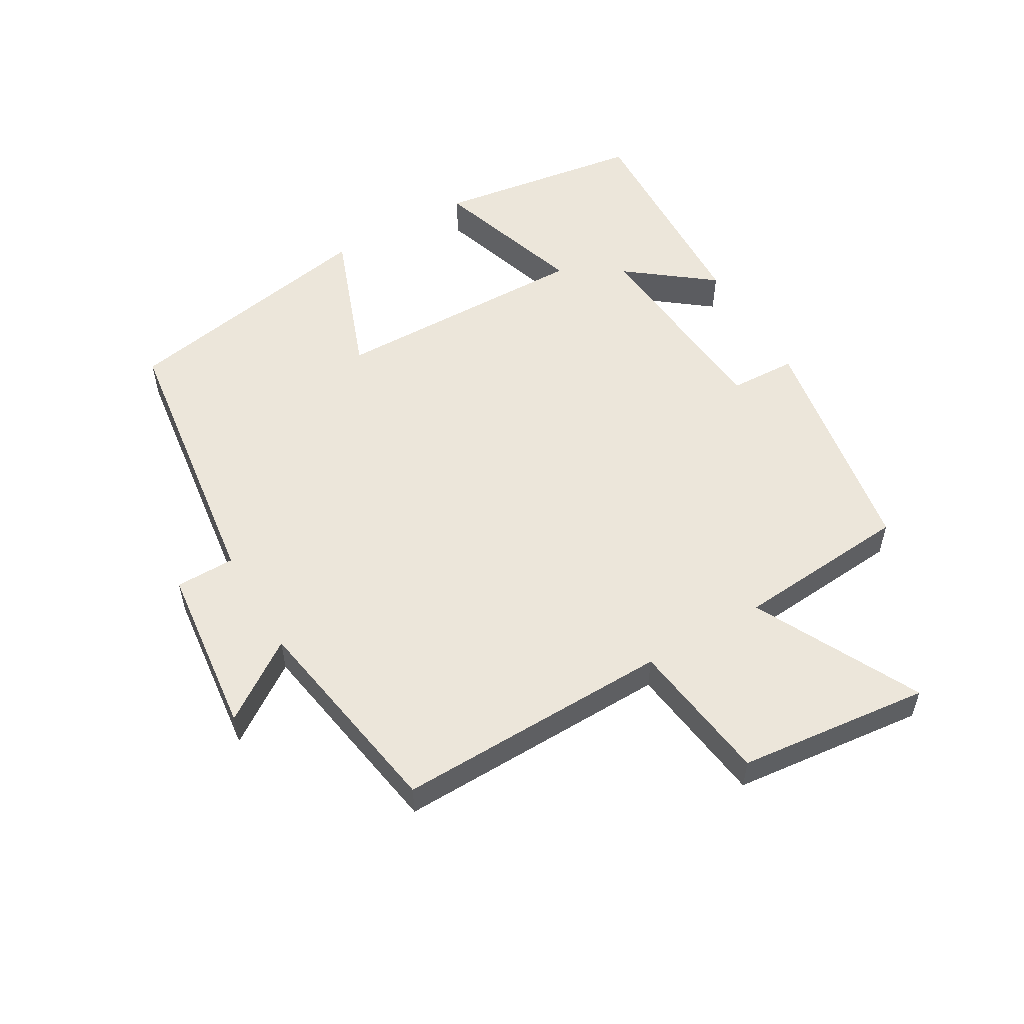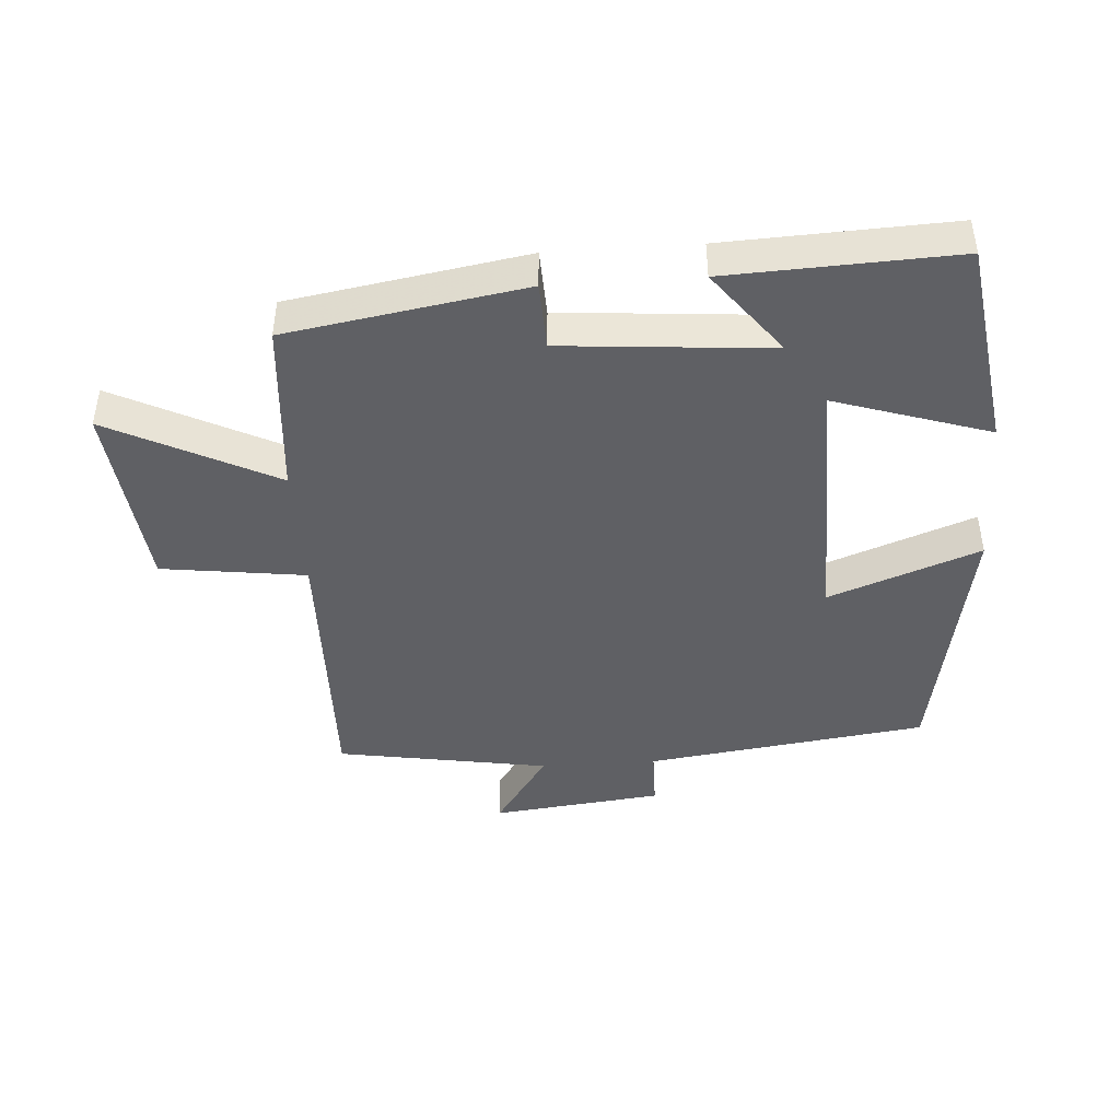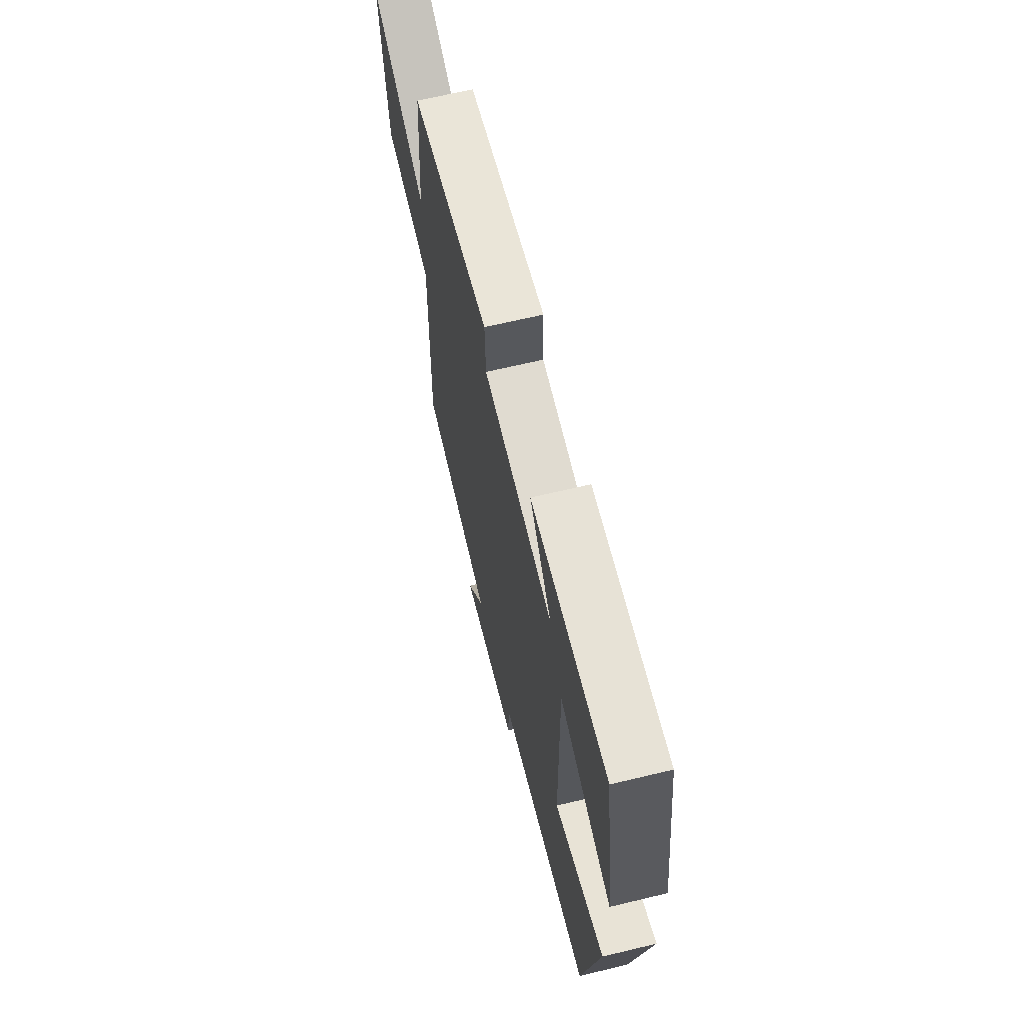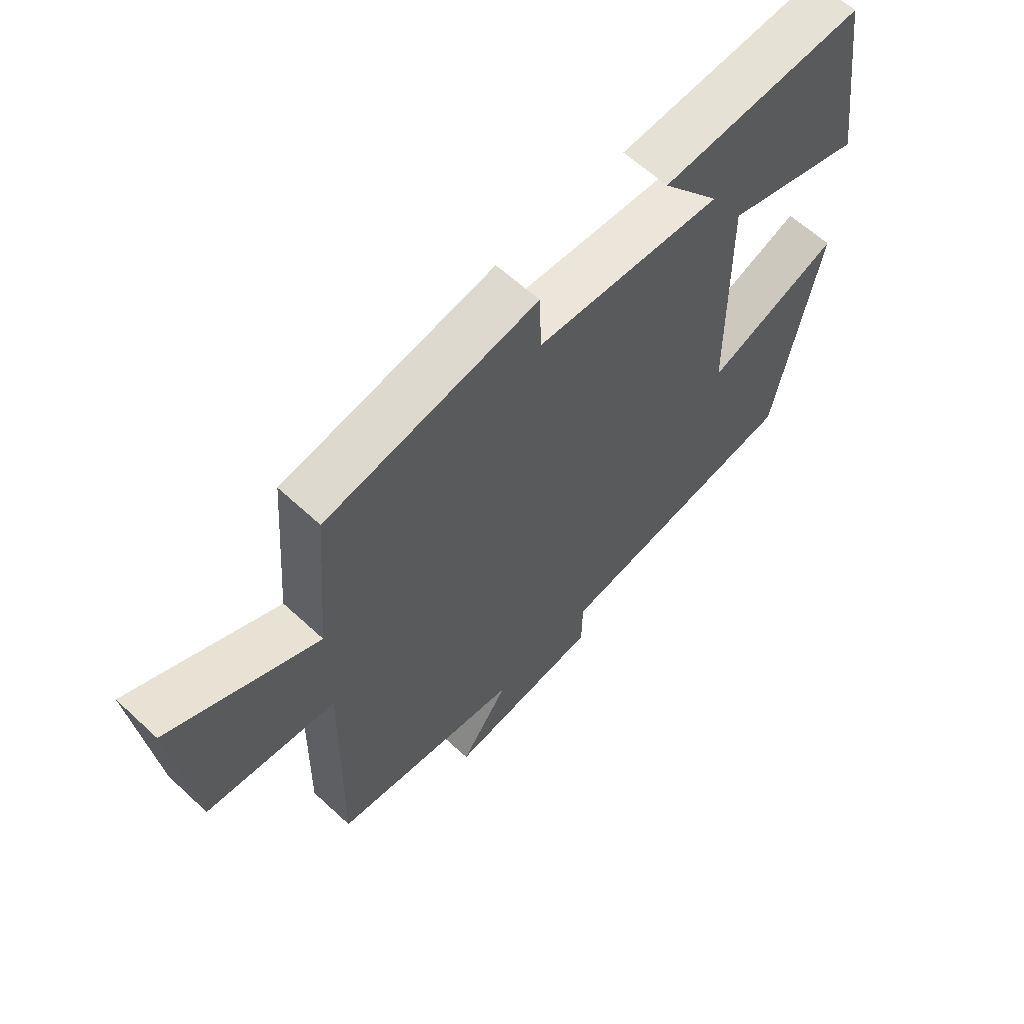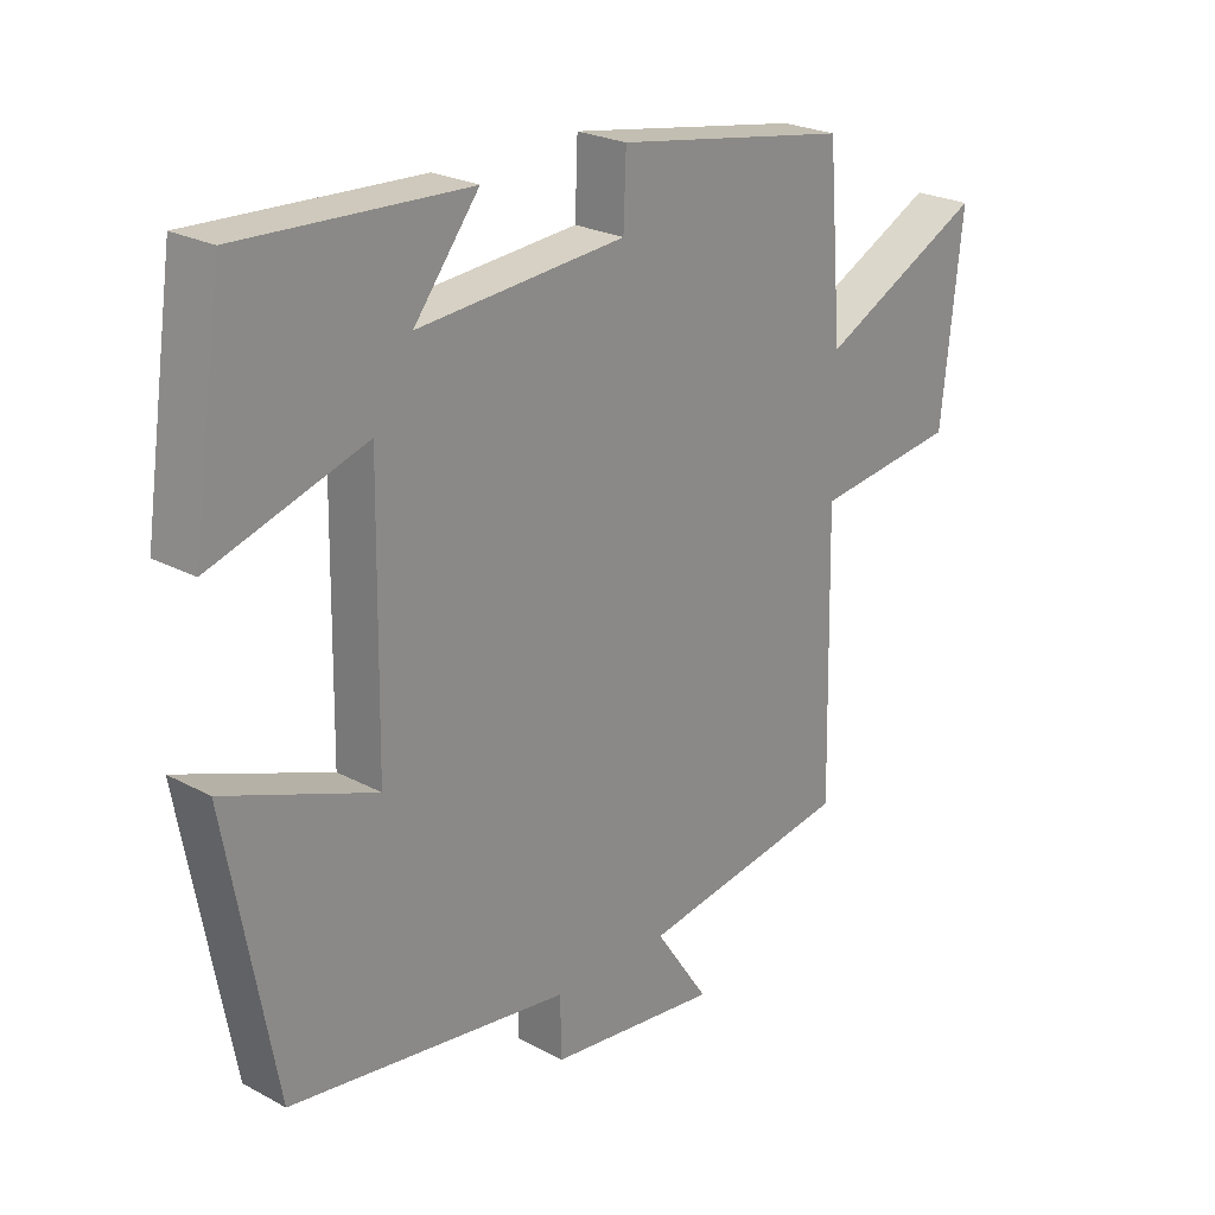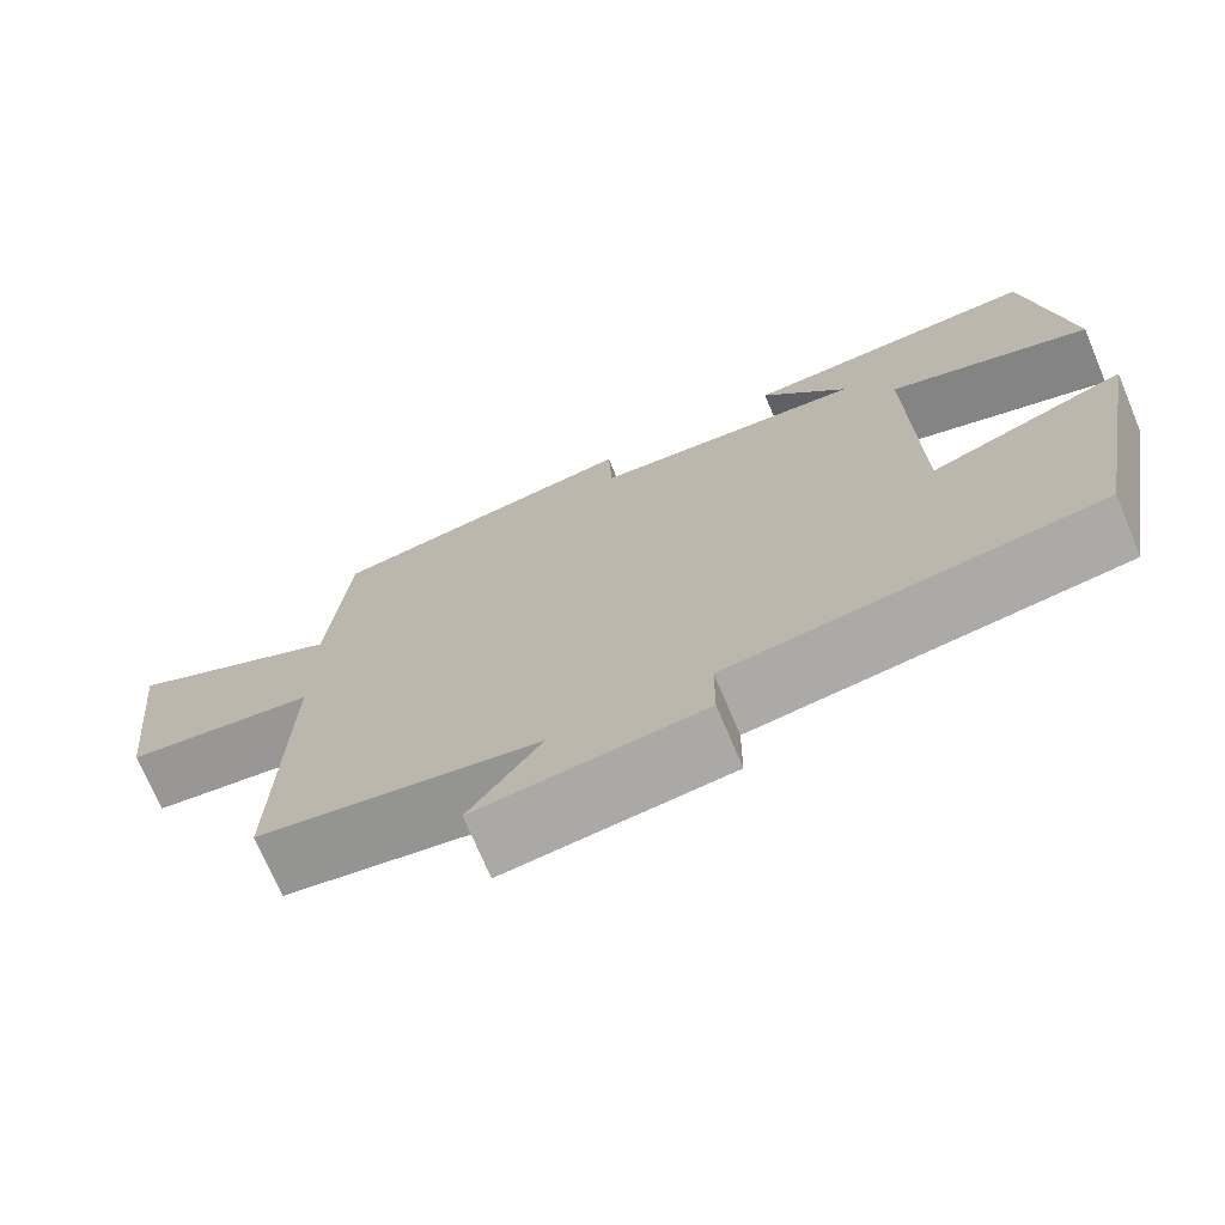
<metadata>
{"format":"obj","ext":"obj","renderer":"f3d","projection":"perspective","resolution":1024,"background":"white","views":[{"elev":54.4,"azim":-120.3,"up":"+Y"},{"elev":-44.0,"azim":3.9,"up":"+Y"},{"elev":65.6,"azim":76.4,"up":"+Z"},{"elev":61.9,"azim":-46.7,"up":"+Z"},{"elev":24.0,"azim":131.8,"up":"+Z"},{"elev":-72.3,"azim":22.8,"up":"+Z"}]}
</metadata>
<code>
v -0.478 0.07 0.44
v -0.117 0.07 0.5
v -0.113 0.07 0.397
v 0.205 0.07 0.371
v 0.105 0.07 0.5
v 0.453 0.07 0.515
v 0.5 0.07 0.197
v 0.264 0.07 0.273
v 0.27 0.07 -0.125
v 0.5 0.07 -0.039
v 0.426 0.07 -0.442
v -0.004 0.07 -0.5
v -0.005 0.07 -0.591
v -0.267 0.07 -0.621
v -0.184 0.07 -0.5
v -0.509 0.07 -0.446
v -0.5 0.07 -0.024
v -0.721 0.07 0.005
v -0.753 0.07 0.299
v -0.5 0.07 0.172
v -0.478 0 0.44
v -0.117 0 0.5
v -0.113 0 0.397
v 0.205 0 0.371
v 0.105 0 0.5
v 0.453 0 0.515
v 0.5 0 0.197
v 0.264 0 0.273
v 0.27 0 -0.125
v 0.5 0 -0.039
v 0.426 0 -0.442
v -0.004 0 -0.5
v -0.005 0 -0.591
v -0.267 0 -0.621
v -0.184 0 -0.5
v -0.509 0 -0.446
v -0.5 0 -0.024
v -0.721 0 0.005
v -0.753 0 0.299
v -0.5 0 0.172
f 17 18 19 20
f 1 2 3
f 20 1 3
f 17 20 3
f 17 3 4
f 16 17 4
f 15 16 4
f 12 13 14 15
f 11 12 15
f 10 11 15
f 9 10 15
f 8 9 15 4
f 7 8 4
f 4 5 6 7
f 40 39 38 37
f 23 22 21
f 23 21 40
f 23 40 37
f 24 23 37
f 24 37 36
f 24 36 35
f 35 34 33 32
f 35 32 31
f 35 31 30
f 35 30 29
f 24 35 29 28
f 24 28 27
f 27 26 25 24
f 1 21 22 2
f 2 22 23 3
f 3 23 24 4
f 4 24 25 5
f 5 25 26 6
f 6 26 27 7
f 7 27 28 8
f 8 28 29 9
f 9 29 30 10
f 10 30 31 11
f 11 31 32 12
f 12 32 33 13
f 13 33 34 14
f 14 34 35 15
f 15 35 36 16
f 16 36 37 17
f 17 37 38 18
f 18 38 39 19
f 19 39 40 20
f 20 40 21 1

</code>
